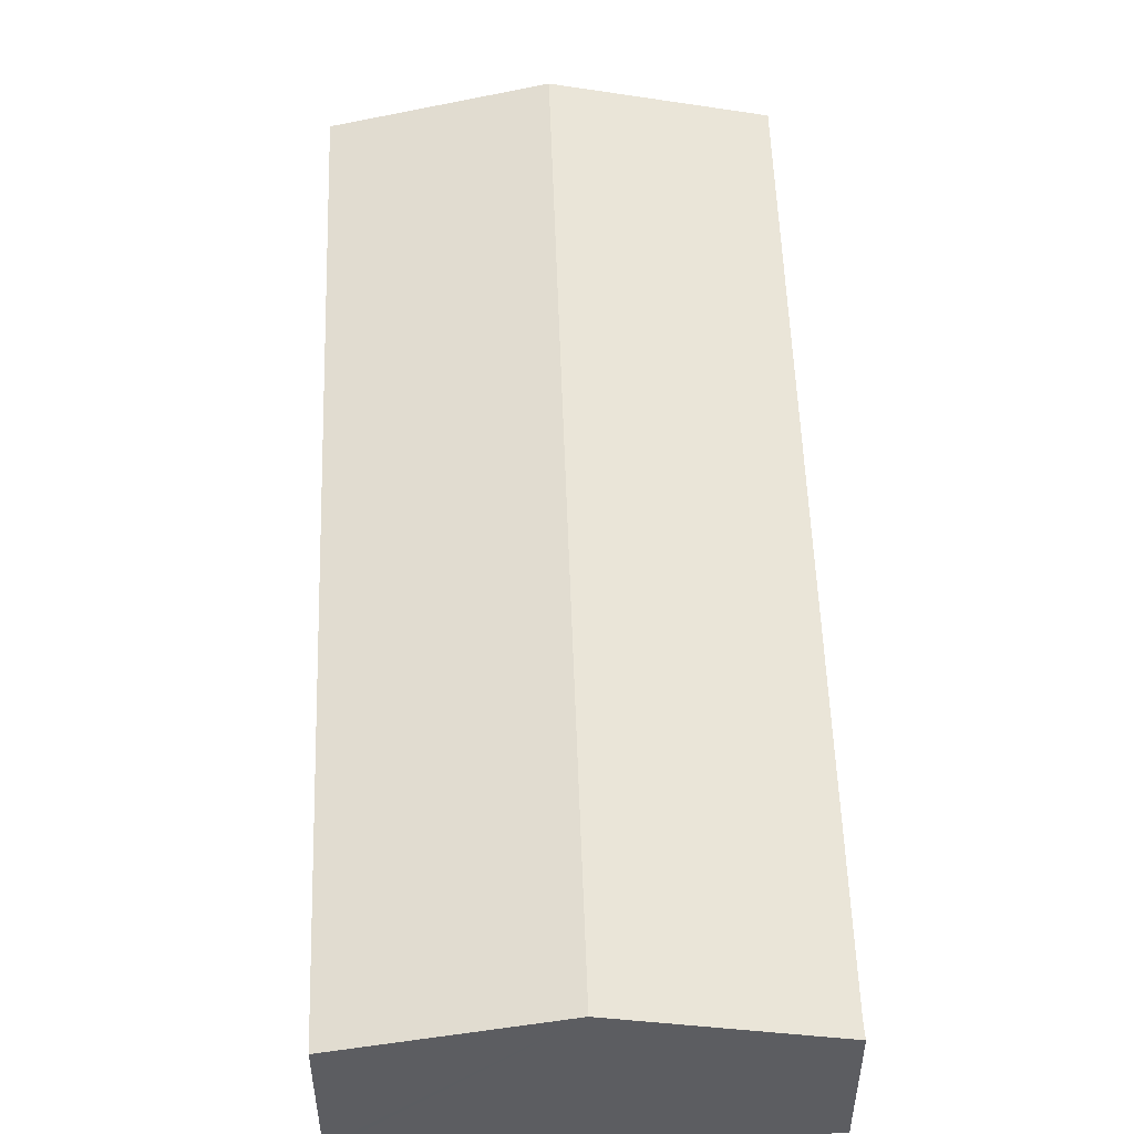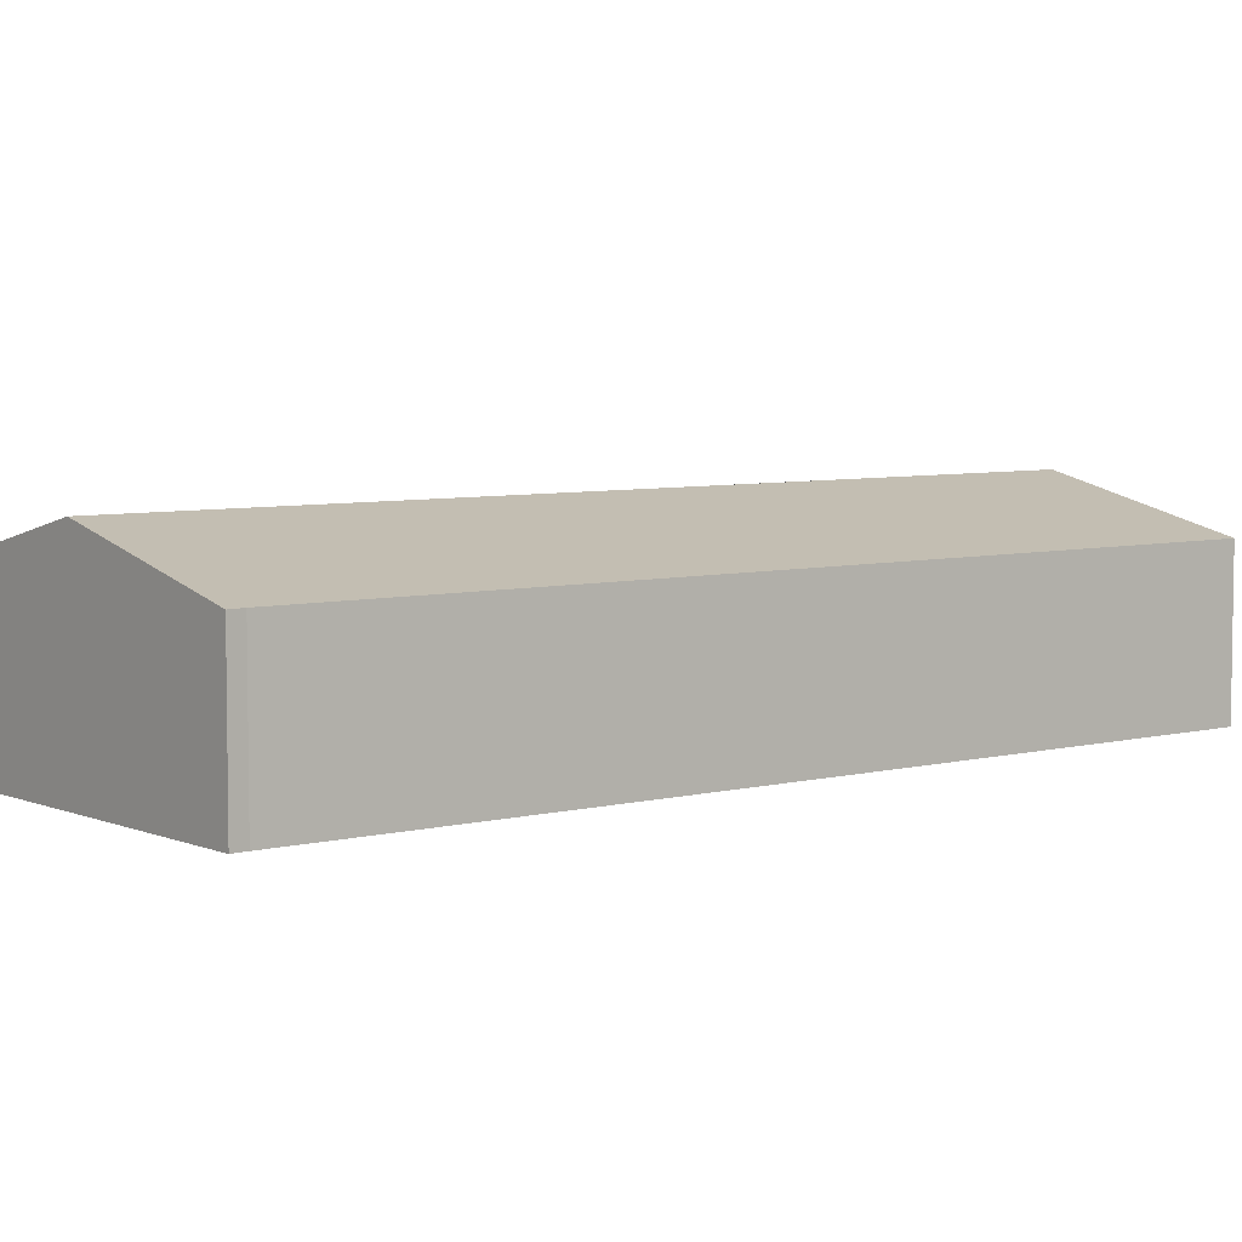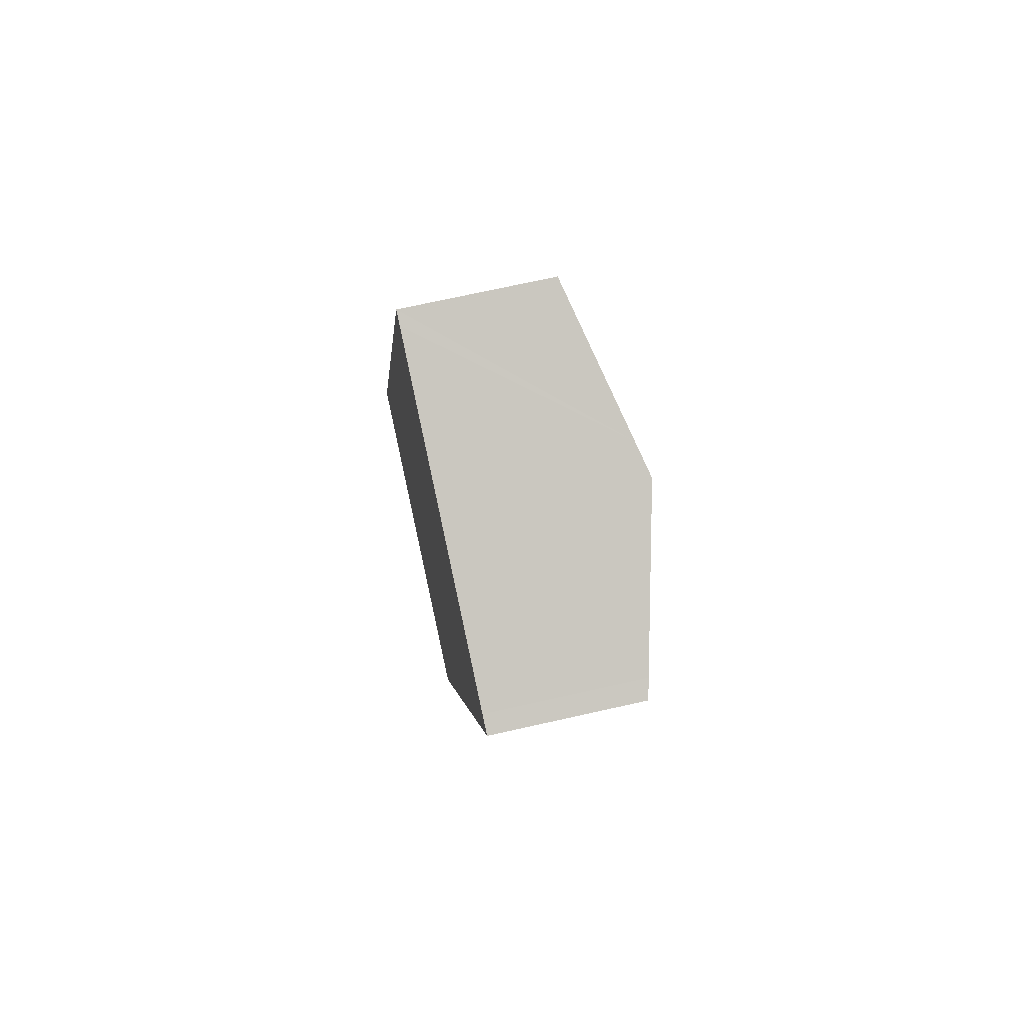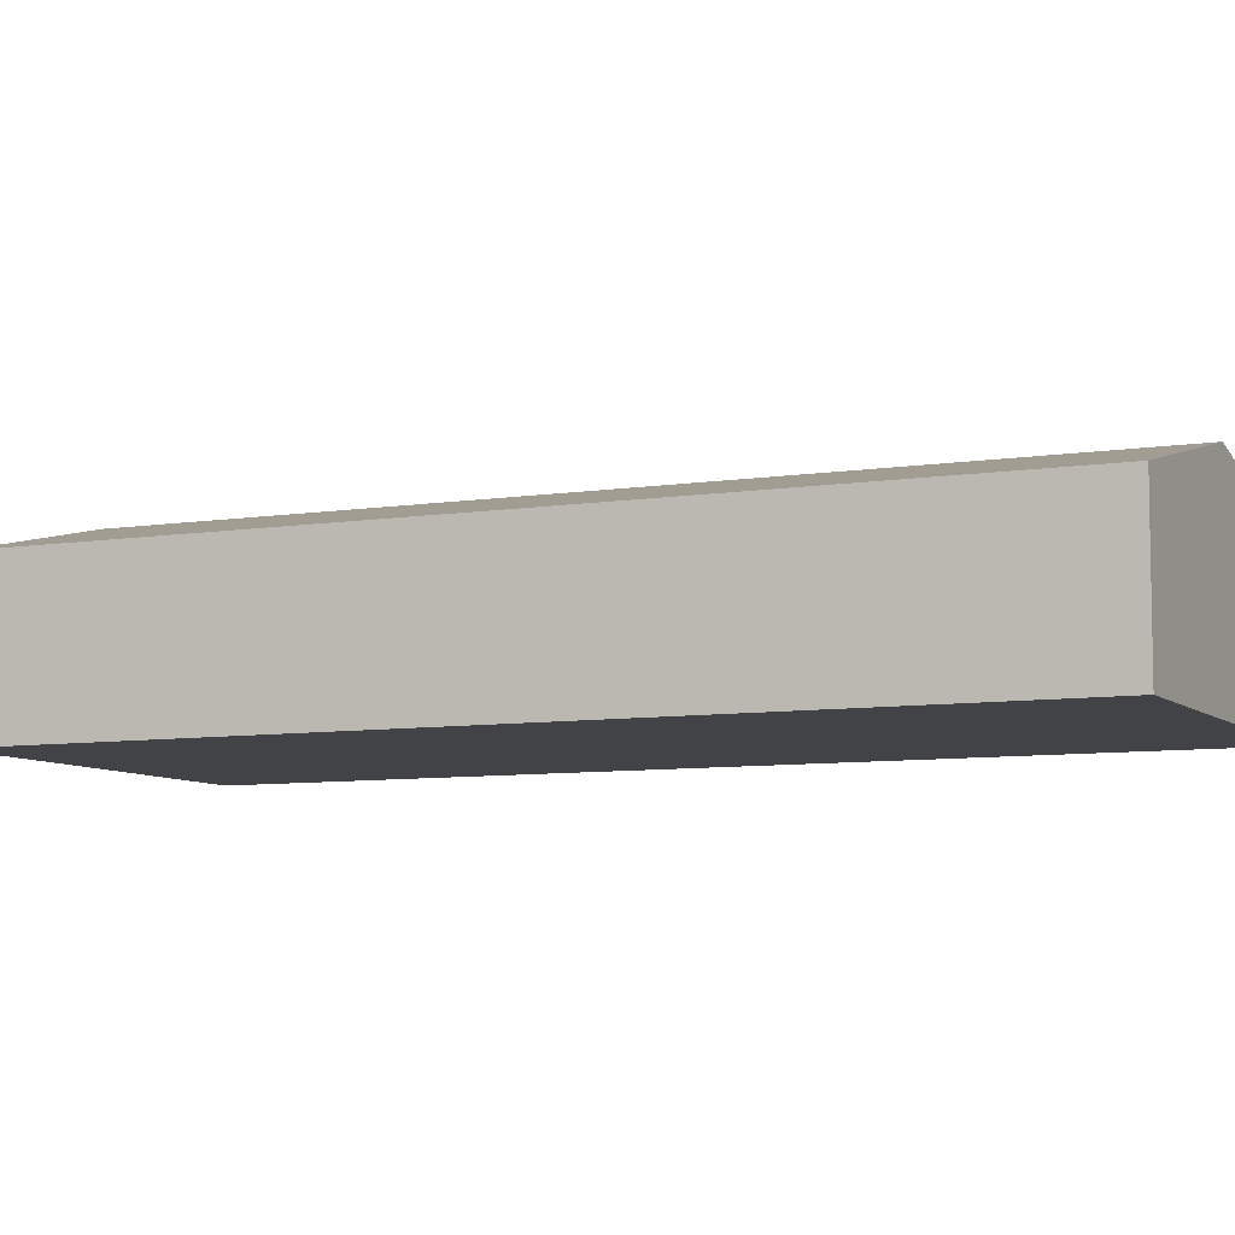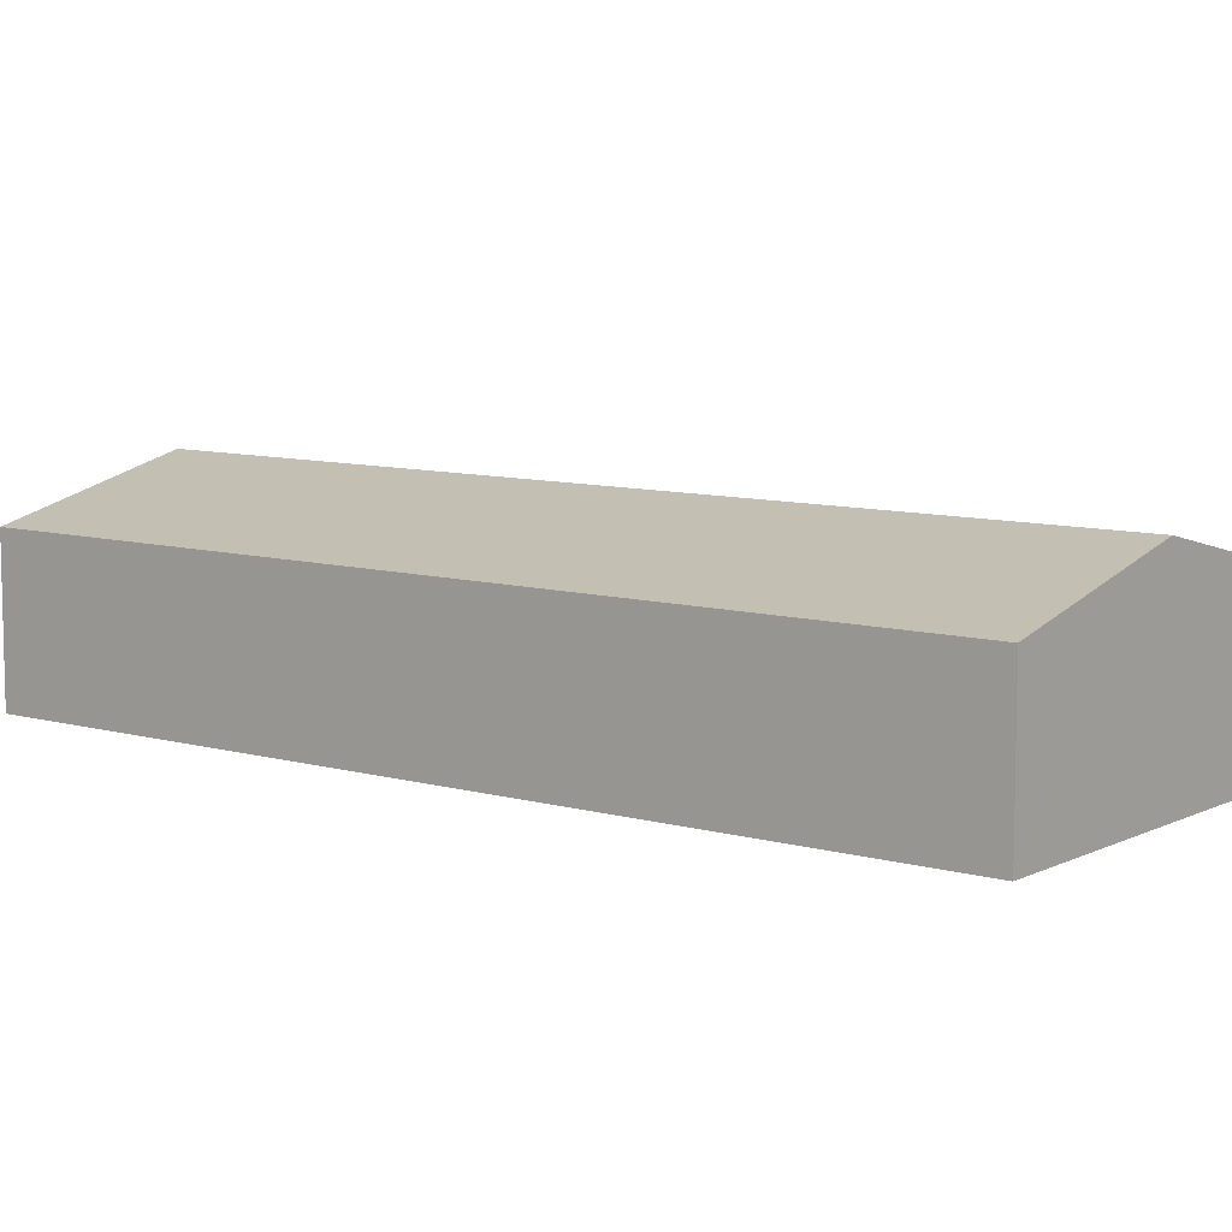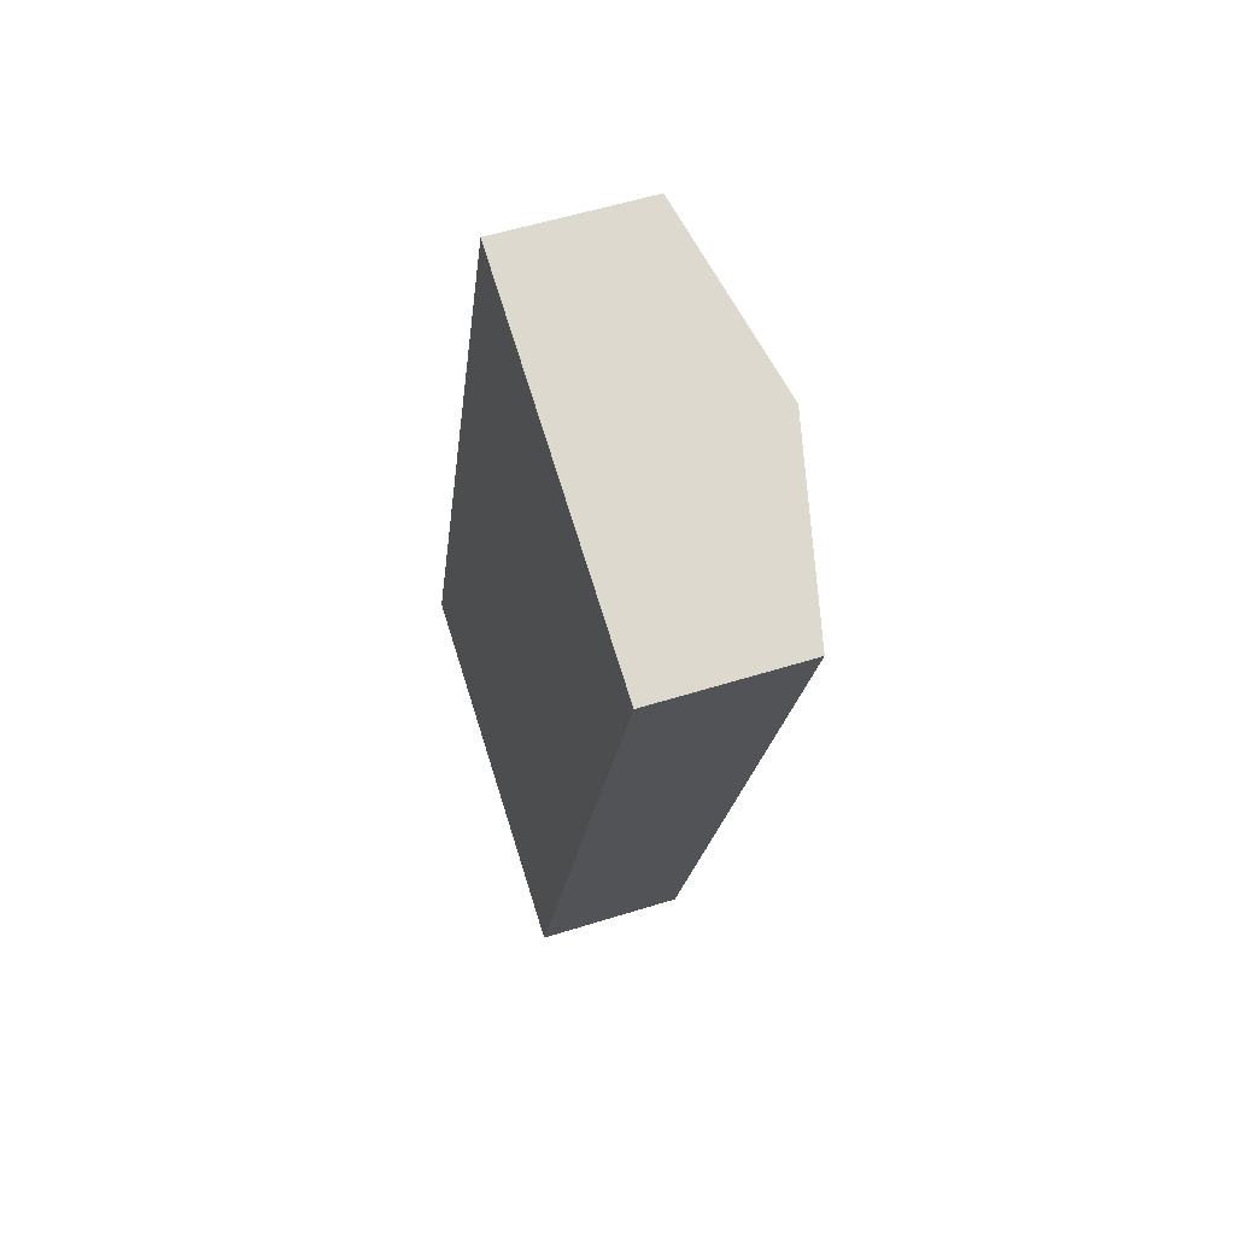
<metadata>
{"format":"obj","ext":"obj","renderer":"f3d","projection":"perspective","resolution":1024,"background":"white","views":[{"elev":53.4,"azim":-163.6,"up":"+Y"},{"elev":5.8,"azim":-110.3,"up":"+Y"},{"elev":70.7,"azim":77.3,"up":"+Z"},{"elev":-7.5,"azim":132.8,"up":"+Y"},{"elev":8.9,"azim":145.7,"up":"+Y"},{"elev":54.9,"azim":71.6,"up":"+Z"}]}
</metadata>
<code>
v  7.394 7.723 -2.399
v  17.5 7.393 32.62
v  18.84 7.723 32.17
v  11.47 5.908 34.62
v  0.222 5.916 0.567
v  0 5.908 3.618e-16
v  14.81 5.904 -4.805
v  25.45 6.096 29.96
v  26.21 5.911 29.72
v  14.51 5.978 -4.706
v  26.21 -1.82e-15 29.72
v  14.81 2.942e-16 -4.805
v  14.51 2.882e-16 -4.706
v  7.394 1.469e-16 -2.399
v  0 0 0
v  0.222 -3.472e-17 0.567
v  11.47 -2.12e-15 34.62
v  12.04 -2.108e-15 34.43
v  17.5 -1.997e-15 32.62
v  18.84 -1.97e-15 32.17
v  25.45 -1.835e-15 29.96
g defaultobject
f 1 2 3
f 2 1 4
f 4 1 5
f 5 1 6
f 7 8 9
f 8 7 3
f 3 7 10
f 3 10 1
f 11 7 9
f 7 11 12
f 12 10 7
f 10 12 1
f 1 12 13
f 1 13 14
f 1 14 6
f 6 14 15
f 6 16 5
f 16 6 15
f 16 4 5
f 4 16 17
f 17 2 4
f 2 17 18
f 2 18 19
f 2 19 3
f 3 19 8
f 8 19 20
f 8 20 21
f 8 21 9
f 9 21 11
f 21 12 11
f 12 21 20
f 12 20 19
f 12 19 18
f 12 18 17
f 12 17 16
f 12 16 13
f 13 16 14
f 14 16 15

</code>
